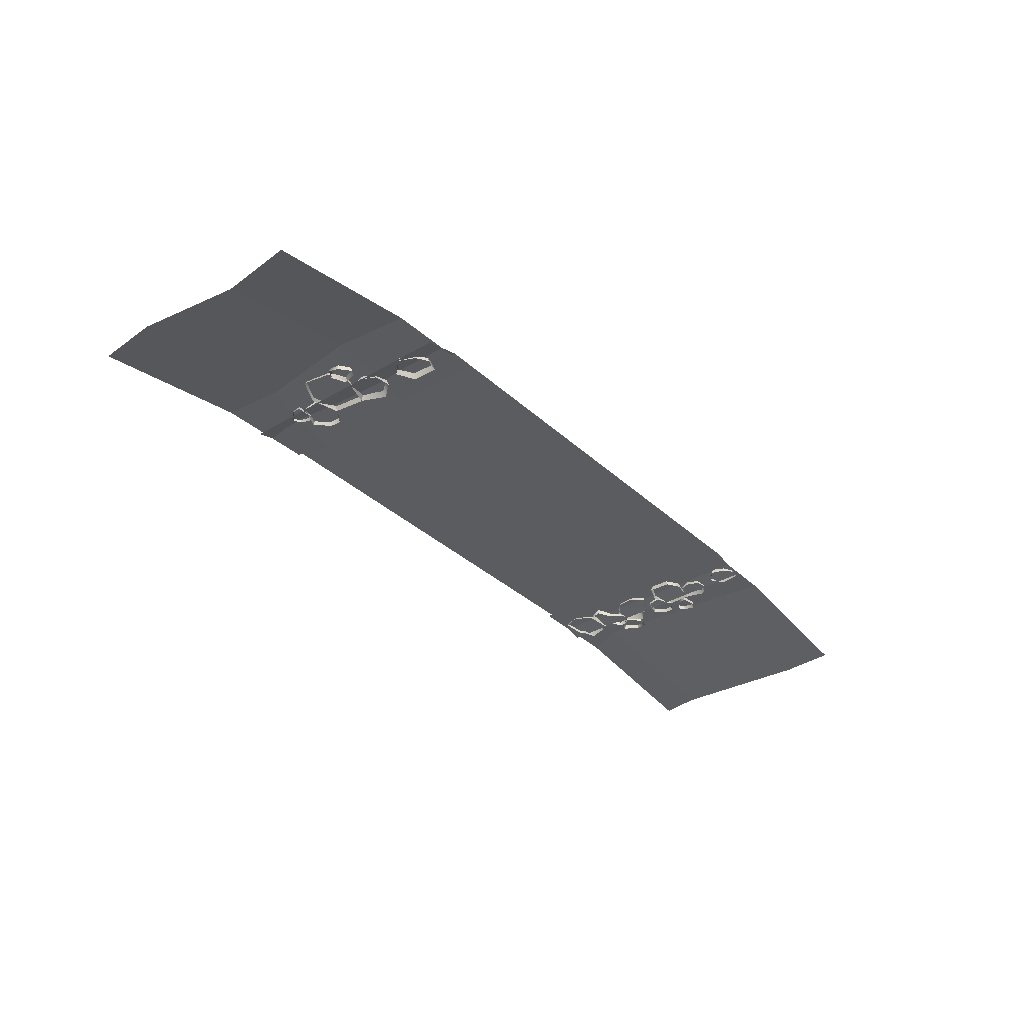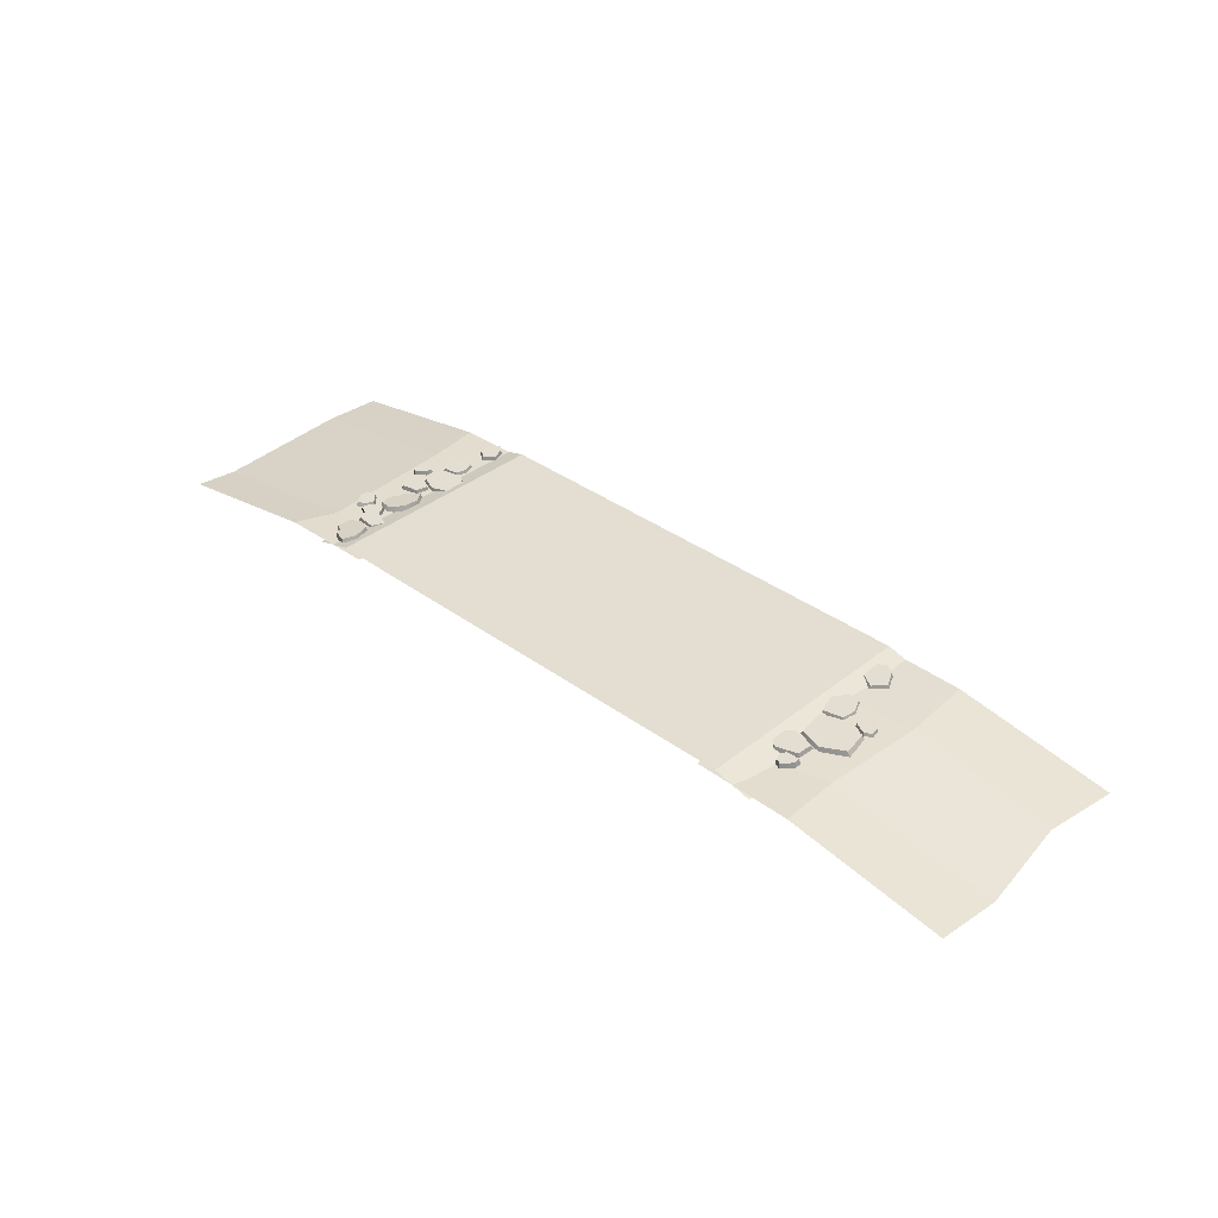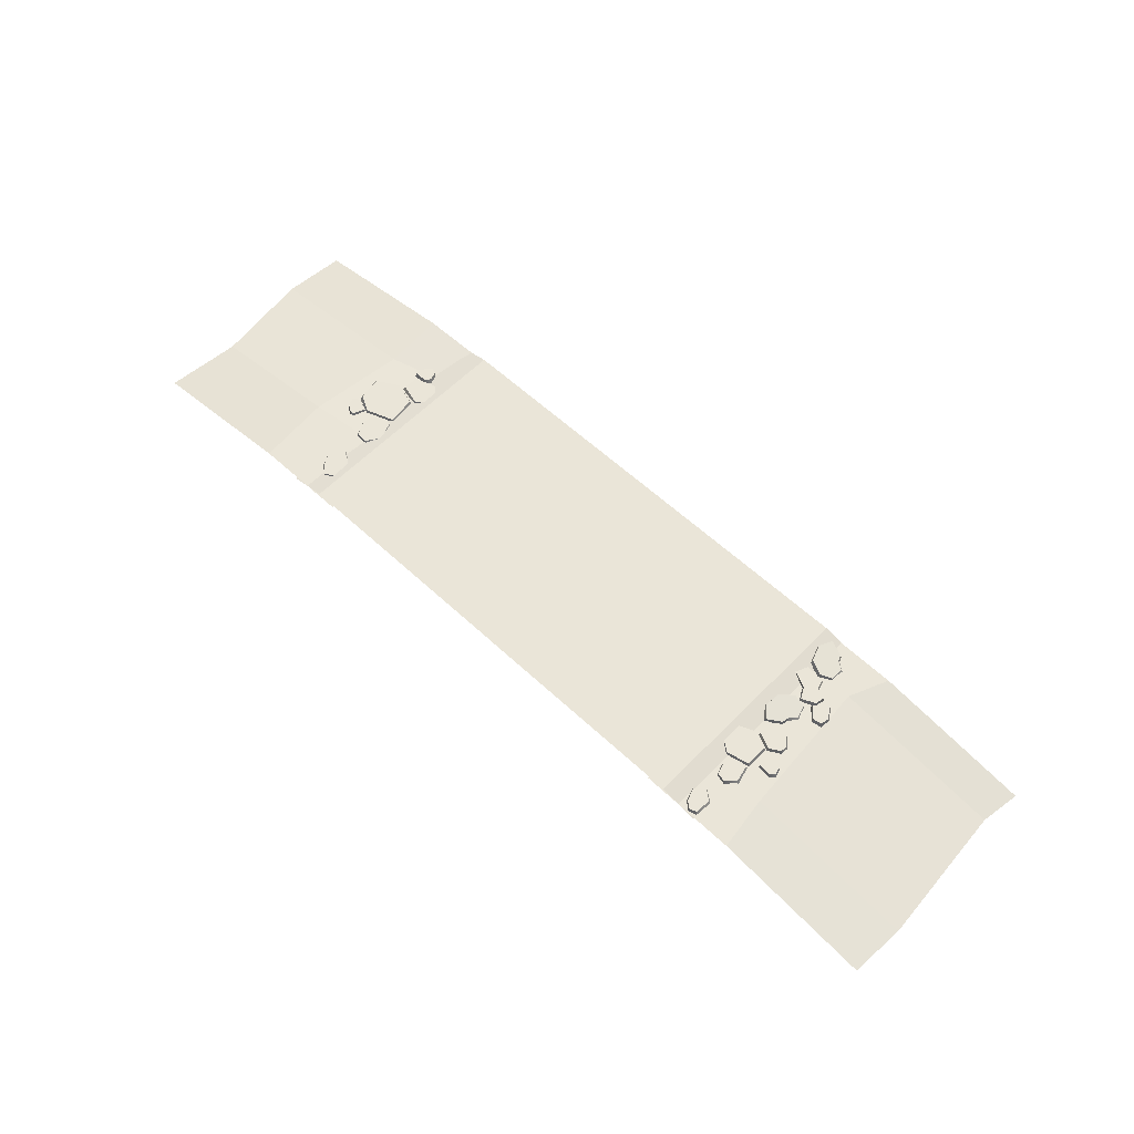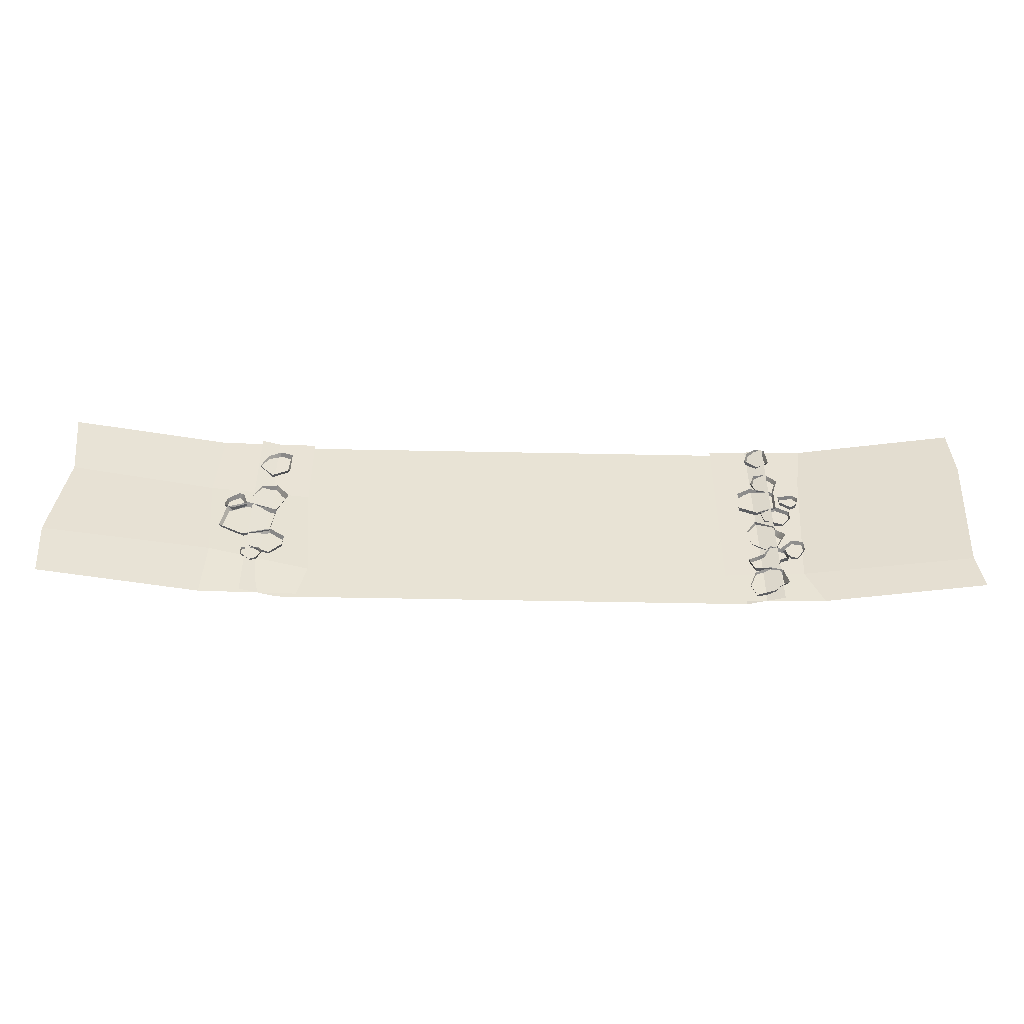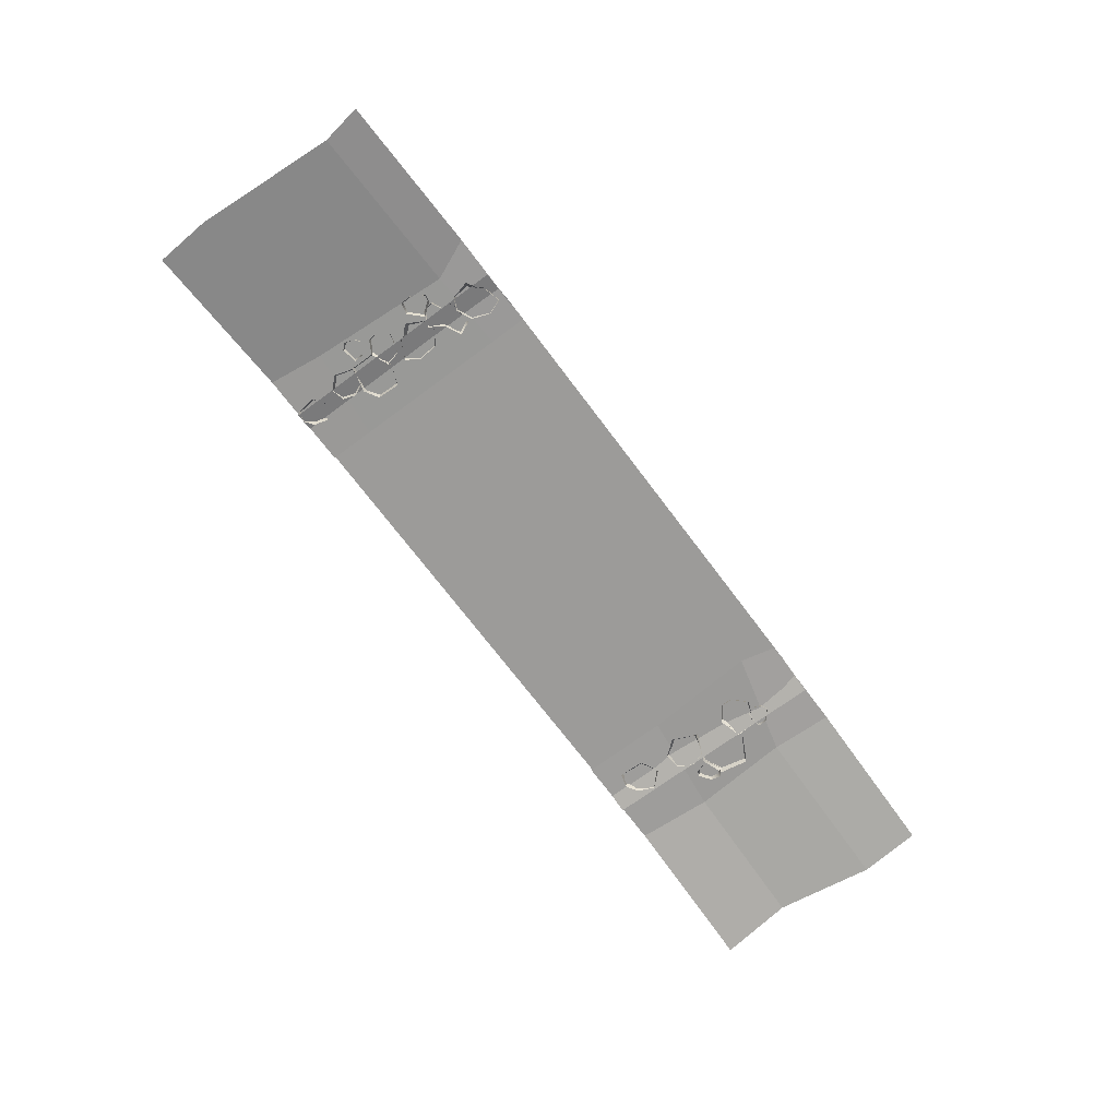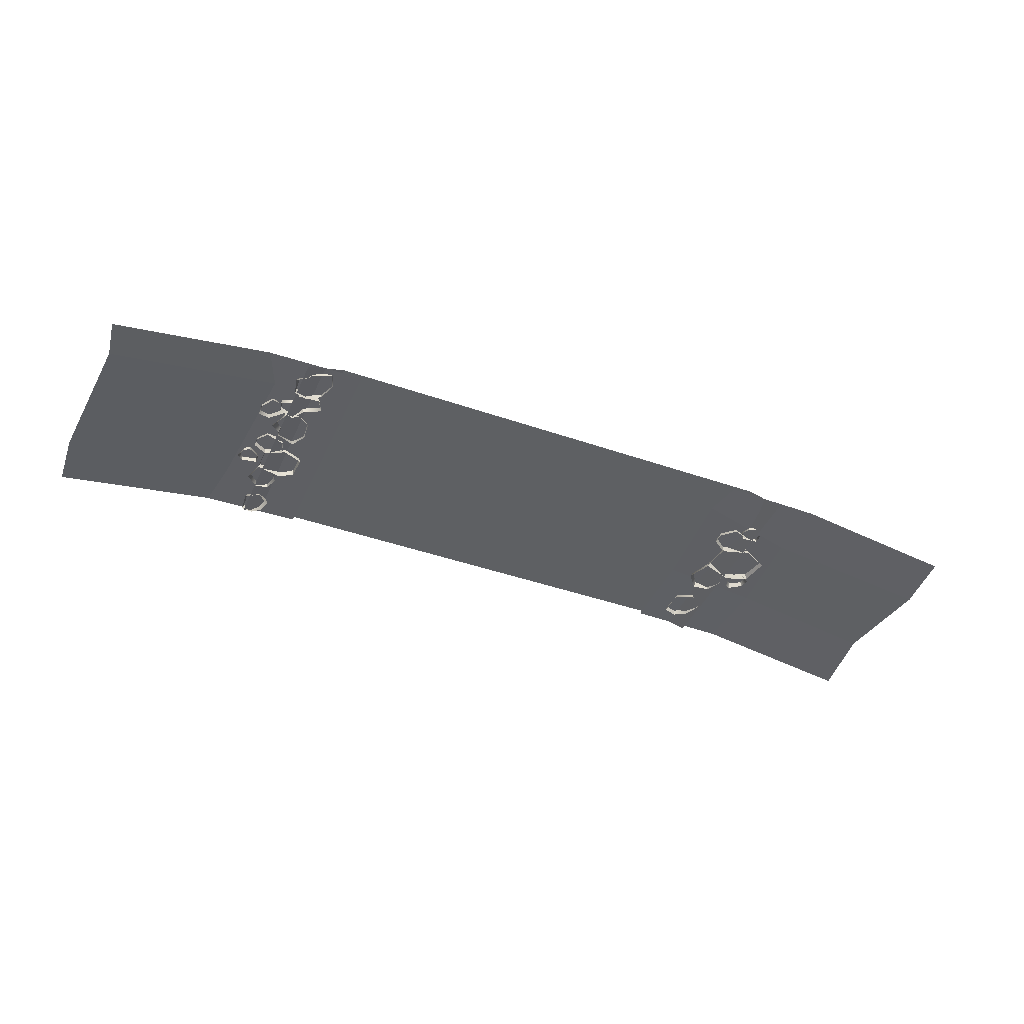
<metadata>
{"format":"obj","ext":"obj","renderer":"f3d","projection":"perspective","resolution":1024,"background":"white","views":[{"elev":-34.2,"azim":-50.9,"up":"+Y"},{"elev":36.0,"azim":-136.2,"up":"+Y"},{"elev":58.9,"azim":43.8,"up":"+Y"},{"elev":-49.2,"azim":-1.3,"up":"+Z"},{"elev":-69.8,"azim":126.7,"up":"+Y"},{"elev":-42.1,"azim":157.2,"up":"+Y"}]}
</metadata>
<code>
v -500 0 0
v 500 0 0
v -500 0 500
v 500 0 500
v -579 -21.06 0
v 579 -21.06 0
v -579 -21.06 500
v 579 -21.06 500
v -429 0 500
v -429 0 0
v 429 0 0
v 429 0 500
v -455 0 500
v -455 0 0
v 455 0 0
v 455 0 500
v -455 0 457.2
v -455 0 362.7
v -446.3 0 410.5
v 455 0 162.5
v 455 0 275.3
v 443.7 0 239.3
v 0 0 0
v 0 0 500
f 1 5 7 3
f 4 8 6 2
f 19 9 10
f 11 22 20 15
f 1 3 13 17 18 14
f 21 4 2 20
f 17 19 18
f 19 10 14 18
f 13 9 19 17
f 23 24 12 11
f 20 22 21
f 16 21 22 12
f 12 22 11
f 20 2 15
f 16 4 21
f 9 24 23 10
v 546.9 -21.06 136
v 524 -21.06 91.16
v 552.9 -4.076 134.8
v 529.1 -4.076 94.18
v 594.2 -4.076 145.9
v 576 -4.076 117.4
v 595.9 -21.06 151.5
v 580.2 -21.06 119.2
v 564.3 -21.06 163.6
v 565.9 -4.076 159.6
v 569.8 -4.076 98.25
v 575.2 -21.06 93.58
v 601.2 -21.06 128.4
v 598.1 -4.076 126.2
v 517.7 -4.076 119.3
v 512.2 -21.06 118.4
v 524 -13.86 178.5
v 580.4 -21.97 162.4
v 528.5 2.434 184.4
v 580.7 -5.042 168.5
v 545.4 -1.922 243.7
v 575.2 -5.439 209.7
v 538.4 -18.07 246.3
v 580.7 -23.59 215.2
v 519.6 -14.37 218.3
v 525.8 1.795 219.3
v 588.3 -6.998 194.6
v 600 -26.02 197.7
v 577.5 -23.42 225.7
v 572.7 -5.487 223.7
v 553.8 -0.7911 163.2
v 551.5 -17.4 157.2
v 631.7 -21.06 335.5
v 597.8 -21.06 329.8
v 628.6 -4.076 330.8
v 602.5 -4.076 327.8
v 633.4 -4.076 304.6
v 622.6 -4.076 297.4
v 636.5 -21.06 304.2
v 623.4 -21.06 295.1
v 642.8 -21.06 324.9
v 637 -4.076 321.2
v 603.7 -4.076 313.5
v 600.1 -21.06 311.1
v 534.4 -21.06 456.3
v 561 -21.06 434.3
v 540 -4.076 456.9
v 559.4 -4.076 439.2
v 562.6 -4.076 495.6
v 579 -4.076 489.7
v 561 -21.06 498.2
v 584 -21.06 494.7
v 543.1 -21.06 484.4
v 549.7 -4.076 482.5
v 580.7 -4.076 455.9
v 588.9 -21.06 452.9
v 613.5 -21.06 183.1
v 586 -21.06 156.2
v 613.8 -4.076 177.4
v 592.6 -4.076 155.3
v 635.4 -4.076 155.6
v 618.8 -4.246 133.8
v 638.5 -21.06 155.5
v 620.3 -20.89 126.3
v 637.2 -21.06 178
v 631.9 -4.076 173.7
v 609.8 -4.076 137
v 606.2 -21.06 129
v 589.8 -21.06 343.8
v 589.5 -21.06 292
v 584.2 -4.076 341.6
v 583.9 -4.076 294.1
v 510.8 -4.076 333.7
v 510 -4.076 293.6
v 508.2 -21.06 339
v 505.9 -21.06 291.5
v 537.2 -21.06 356.3
v 536.4 -4.076 352.1
v 547.1 -4.076 278.1
v 546.3 -21.06 274.6
v 524.4 -15.21 82.84
v 582.9 -24.41 83.42
v 527.4 1.451 76.85
v 581.8 -7.098 78.33
v 528.3 1.151 15.07
v 565.8 -4.681 39.97
v 520.7 -14.8 13.59
v 569.5 -22.43 32.35
v 509.8 -13.01 45.58
v 515.8 3.194 43.88
v 582.4 -7.266 51.03
v 592.6 -26.04 44.03
v 563.7 -21.54 23.01
v 559.9 -3.774 27.11
v 557.3 -3.216 90.59
v 556.3 -20.2 96.13
v 589.4 -21.06 294.4
v 617.3 -21.06 278.4
v 591.2 -4.076 289
v 613 -4.076 275.6
v 562.8 -4.076 248.8
v 598.4 -4.076 242.7
v 559.7 -21.06 249.1
v 599.6 -21.06 235.5
v 552.9 -21.06 279.1
v 557.5 -4.076 274.1
v 614.3 -4.076 261.3
v 618.3 -21.06 259.5
v 550.3 -21.06 401.5
v 577.1 -21.06 407.9
v 555.7 -4.076 399.9
v 574.6 -4.076 403.4
v 553.9 -4.076 353.8
v 585 -4.076 350.2
v 551.8 -21.06 351.5
v 589.1 -21.06 344.5
v 540.9 -21.06 374.8
v 547.7 -4.076 375.5
v 592.6 -4.076 383.2
v 601.2 -21.06 384.8
v -553.3 -21.06 133.6
v -589 -21.06 132.3
v -557.2 -4.076 129.2
v -584.4 -4.076 129.6
v -555.7 -4.076 101.7
v -567.8 -4.076 95.74
v -552.6 -21.06 100.8
v -567.3 -21.06 93.26
v -543.4 -21.06 121.3
v -549.8 -4.076 118.3
v -585.1 -4.076 114.8
v -589.1 -21.06 112.7
v -575.5 -21.06 409.2
v -545.2 -21.06 376.8
v -568.2 -4.076 409.1
v -546.5 -4.076 383.3
v -533 -4.076 454.7
v -513 -4.076 444.5
v -534.7 -21.06 458.3
v -505.8 -21.06 449.9
v -559.7 -21.06 443.7
v -551.7 -4.076 440.1
v -516.5 -4.076 401
v -506.5 -21.06 395.8
v -623.2 -21.06 261.4
v -591.3 -21.06 275.7
v -621.7 -4.076 266.2
v -596.6 -4.076 278.5
v -633.3 -4.076 291.7
v -612.3 -4.246 305
v -635.9 -21.06 292.7
v -611.2 -20.89 311.9
v -641.9 -21.06 273.1
v -636 -4.076 275.1
v -605.6 -4.076 299.5
v -600 -21.06 305.2
v -523.4 -21.06 256.4
v -532.4 -21.06 190.3
v -531 -4.076 254.5
v -539.2 -4.076 193.9
v -625.9 -4.076 256.6
v -633.6 -4.076 205.5
v -634.3 -21.06 264.5
v -645.1 -21.06 204.4
v -588.5 -21.06 281.1
v -590.3 -4.076 275.9
v -588.9 -4.076 179.6
v -590.5 -21.06 175.3
v -532.2 -21.06 193.4
v -499.2 -21.06 168.3
v -530.8 -4.076 186.3
v -505.2 -4.076 165.5
v -573.7 -4.076 139.6
v -529.3 -4.076 125.9
v -577.6 -21.06 140.5
v -528.9 -21.06 116.6
v -581.3 -21.06 180
v -576.2 -4.076 172.8
v -505.8 -4.076 147.1
v -501.1 -21.06 144.1
v -564.3 -21.06 336.6
v -529.1 -21.06 340.4
v -557.7 -4.076 333.6
v -533 -4.076 335
v -567.6 -4.076 275.1
v -528.5 -4.076 265.4
v -570.6 -21.06 272.6
v -524.3 -21.06 257.4
v -580.8 -21.06 304
v -572 -4.076 303.9
v -513.4 -4.076 306.3
v -502.1 -21.06 306.8
f 39 28 26 40
f 37 32 30 38
f 35 30 32 36
f 31 29 34 33
f 34 27 25 33
f 30 35 28 39
f 26 28 35 36
f 29 31 37 38
f 34 29 38 30
f 27 34 30
f 25 27 39 40
f 27 30 39
f 55 44 42 56
f 53 48 46 54
f 51 46 48 52
f 47 45 50 49
f 50 43 41 49
f 46 51 44 55
f 42 44 51 52
f 45 47 53 54
f 50 45 54 46
f 43 50 46
f 41 43 55 56
f 43 46 55
f 57 59 60 58
f 66 61 62 67
f 61 63 64 62
f 67 62 64 68
f 63 61 66 65
f 66 59 57 65
f 59 66 67 60
f 58 60 67 68
f 69 71 72 70
f 78 73 74 79
f 73 75 76 74
f 79 74 76 80
f 75 73 78 77
f 78 71 69 77
f 71 78 79 72
f 70 72 79 80
f 81 83 84 82
f 90 85 86 91
f 85 87 88 86
f 91 86 88 92
f 87 85 90 89
f 90 83 81 89
f 83 90 91 84
f 82 84 91 92
f 93 94 96 95
f 102 103 98 97
f 97 98 100 99
f 103 104 100 98
f 99 101 102 97
f 102 101 93 95
f 95 96 103 102
f 94 104 103 96
f 119 120 106 108
f 117 118 110 112
f 115 116 112 110
f 111 113 114 109
f 114 113 105 107
f 110 119 108 115
f 106 116 115 108
f 109 118 117 111
f 114 110 118 109
f 107 110 114
f 105 120 119 107
f 107 119 110
f 121 122 124 123
f 130 131 126 125
f 125 126 128 127
f 131 132 128 126
f 127 129 130 125
f 130 129 121 123
f 123 124 131 130
f 122 132 131 124
f 133 134 136 135
f 142 143 138 137
f 137 138 140 139
f 143 144 140 138
f 139 141 142 137
f 142 141 133 135
f 135 136 143 142
f 134 144 143 136
f 145 147 148 146
f 154 149 150 155
f 149 151 152 150
f 155 150 152 156
f 151 149 154 153
f 154 147 145 153
f 147 154 155 148
f 146 148 155 156
f 157 159 160 158
f 166 161 162 167
f 161 163 164 162
f 167 162 164 168
f 163 161 166 165
f 166 159 157 165
f 159 166 167 160
f 158 160 167 168
f 169 171 172 170
f 178 173 174 179
f 173 175 176 174
f 179 174 176 180
f 175 173 178 177
f 178 171 169 177
f 171 178 179 172
f 170 172 179 180
f 181 182 184 183
f 190 191 186 185
f 185 186 188 187
f 191 192 188 186
f 187 189 190 185
f 190 189 181 183
f 183 184 191 190
f 182 192 191 184
f 193 194 196 195
f 202 203 198 197
f 197 198 200 199
f 203 204 200 198
f 199 201 202 197
f 202 201 193 195
f 195 196 203 202
f 194 204 203 196
f 205 206 208 207
f 214 215 210 209
f 209 210 212 211
f 215 216 212 210
f 211 213 214 209
f 214 213 205 207
f 207 208 215 214
f 206 216 215 208
v -1000 -67.07 500
v 1000 -67.07 500
v -1000 -67.07 0.000183
v 1000 -67.07 0.000183
v 459.1 -9.205 0.000183
v 459.1 -9.205 500
v -459.1 -9.205 0.000183
v -459.1 -9.205 500
v 665.7 -13.15 0.000183
v 665.7 -13.15 500
v -665.7 -13.15 0.000183
v -665.7 -13.15 500
v 987 -67.07 84.21
v 629.4 -13.15 84.21
v 459.1 -9.205 78.65
v 1008 -67.07 383.6
v 650.5 -13.15 383.6
v 459.1 -9.205 405.1
v -440.1 -13.01 74.35
v -658.5 -16.96 131.2
v -1012 -67.07 131.2
v -459.1 -9.205 315.3
v -678.1 -9.333 341.6
v -981.1 -63.25 341.6
f 232 233 226 218
f 238 239 228 224
f 233 234 222 226
f 217 228 239 240
f 225 230 229 220
f 221 231 230 225
f 229 230 233 232
f 230 231 234 233
f 227 236 235 223
f 237 236 227 219
f 235 236 239 238
f 240 239 236 237

</code>
